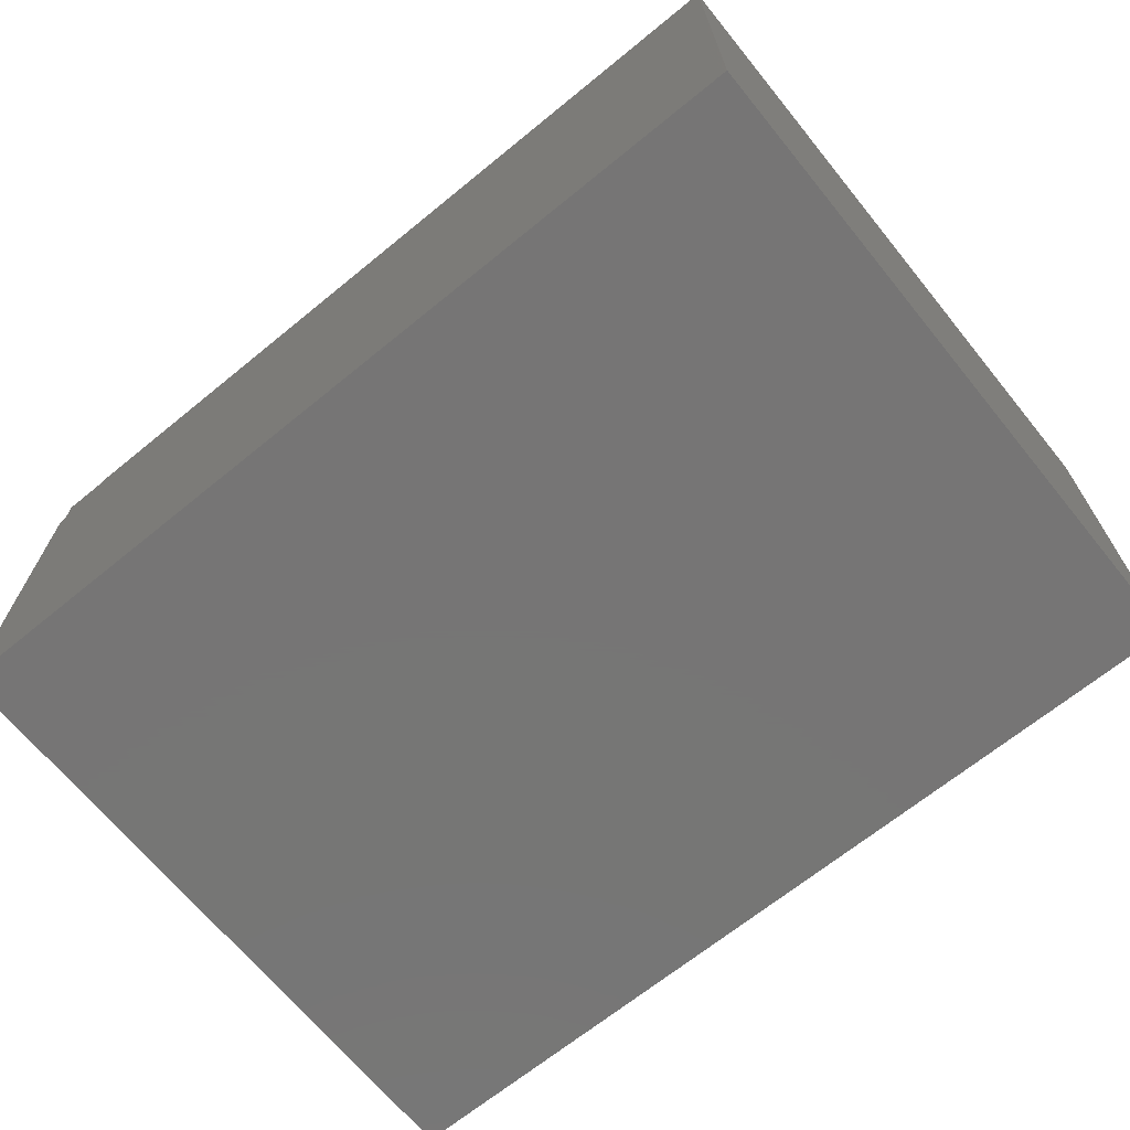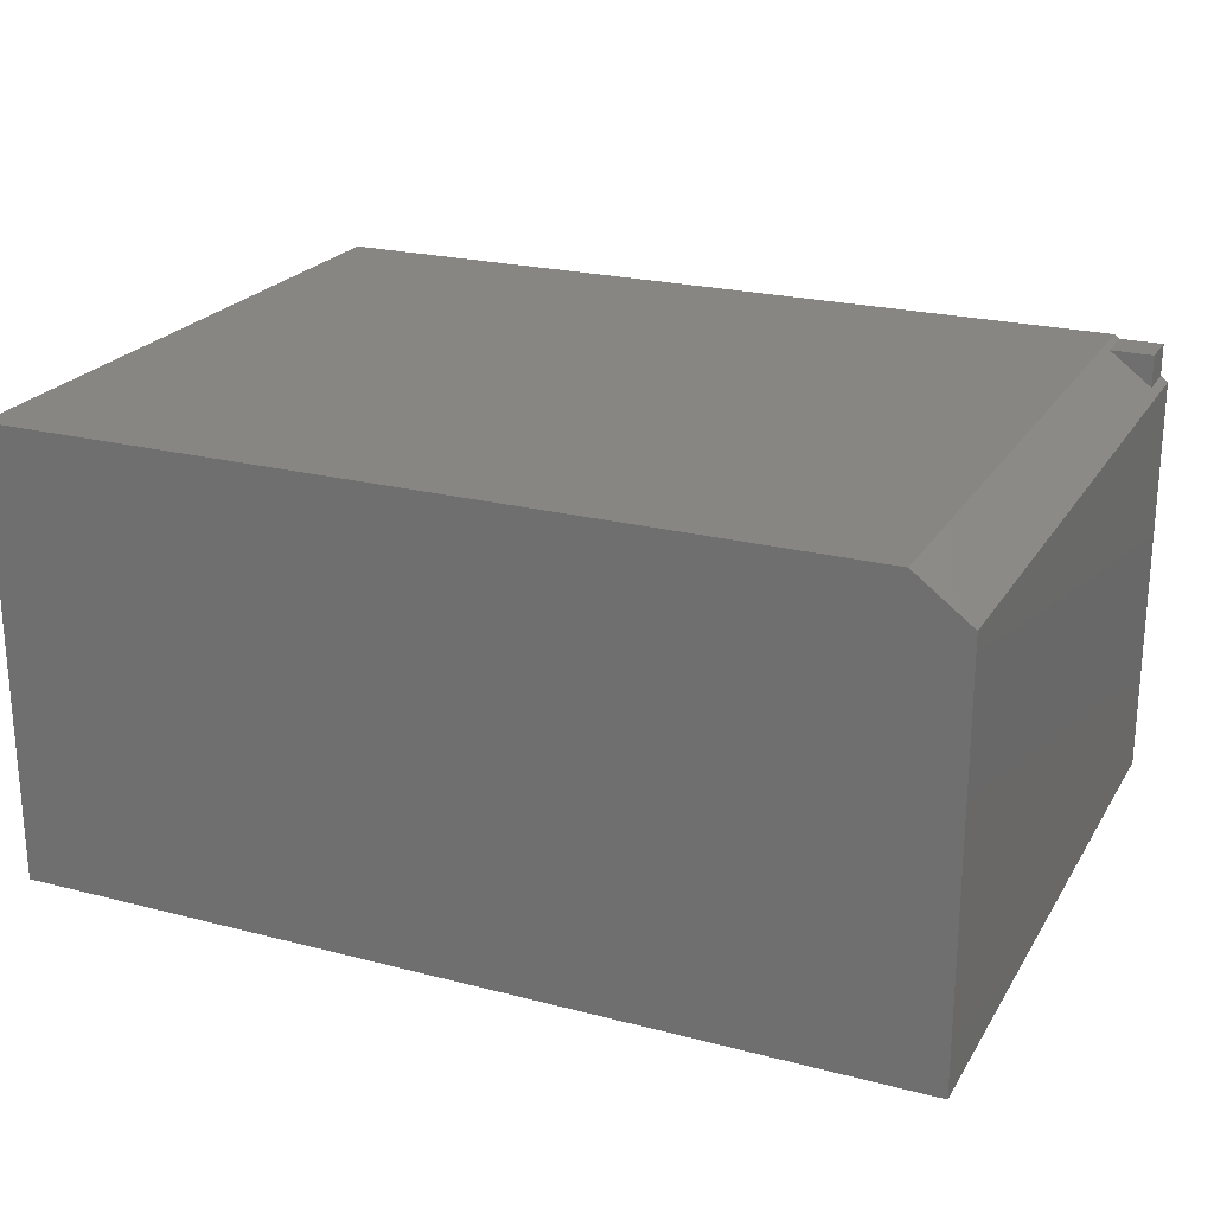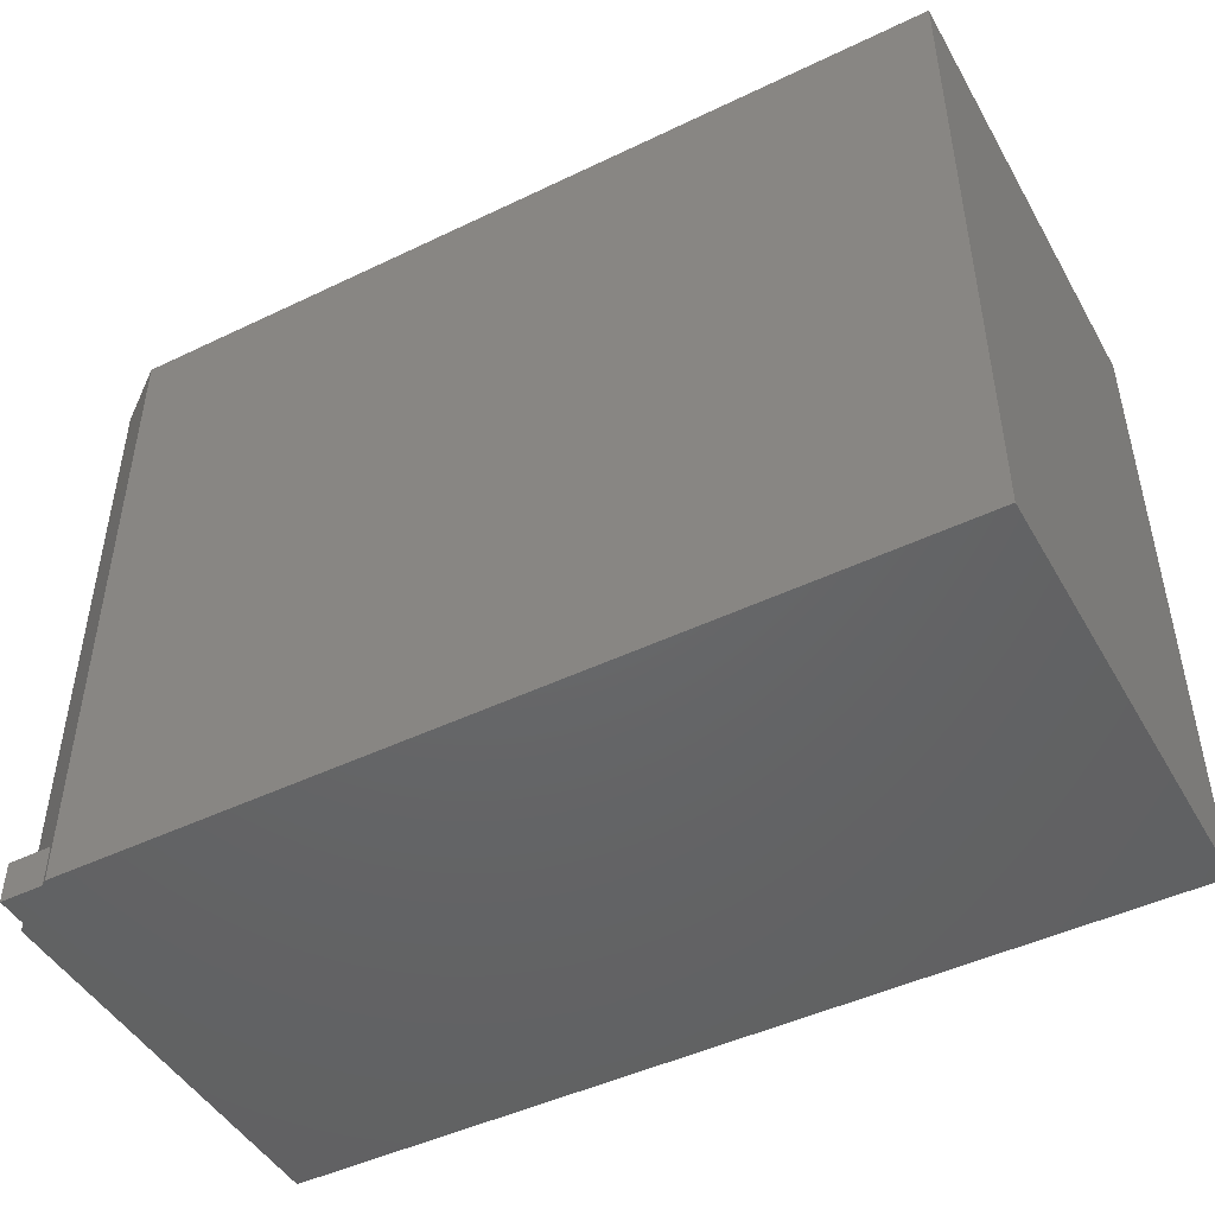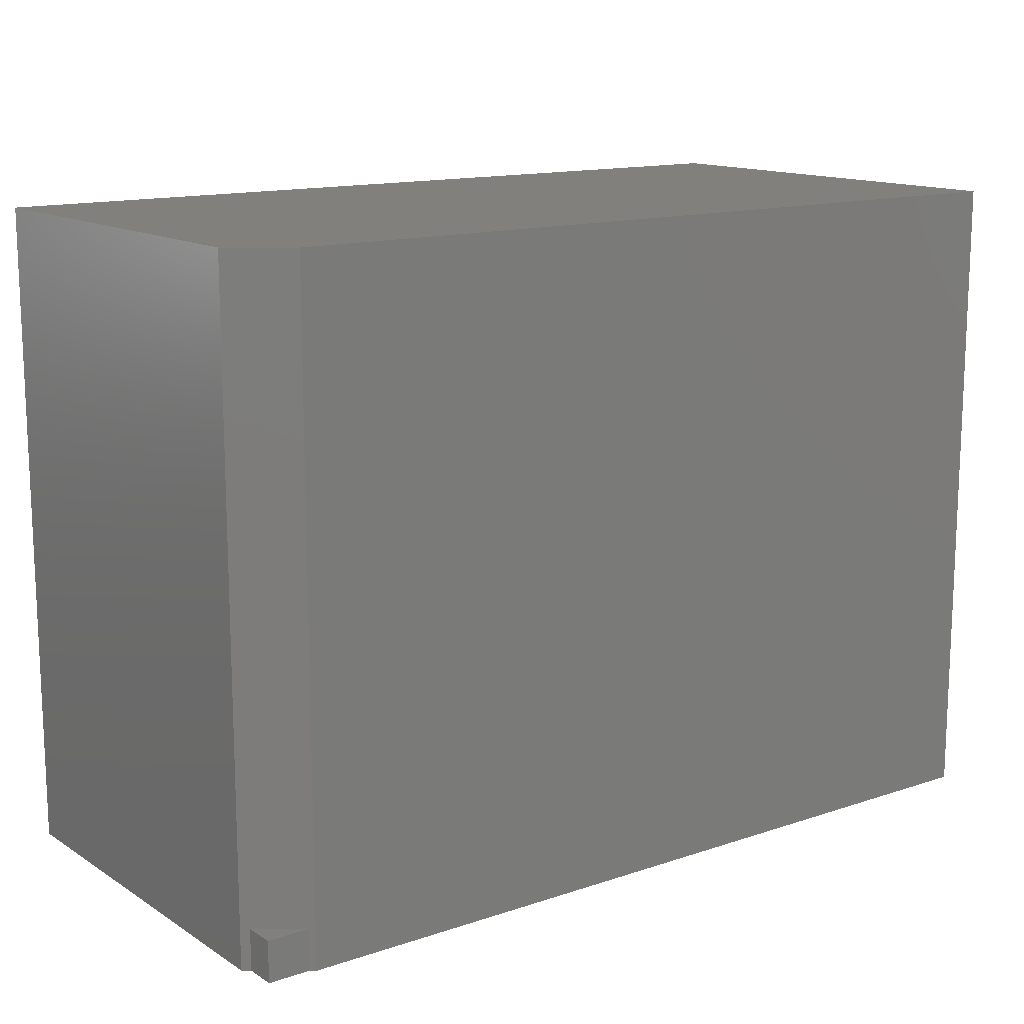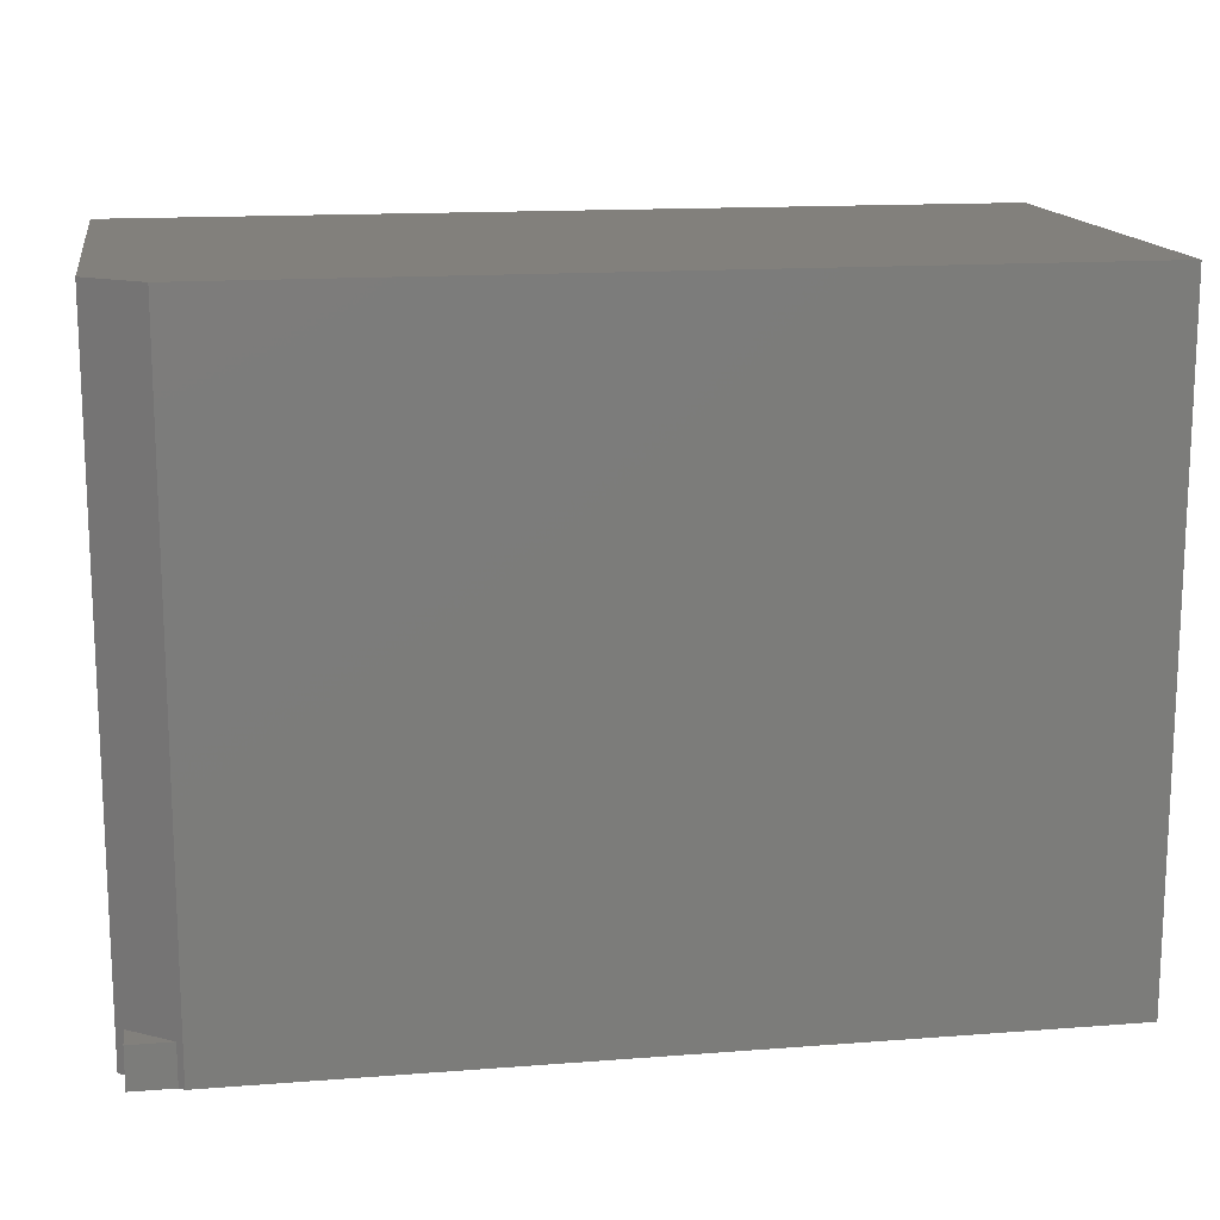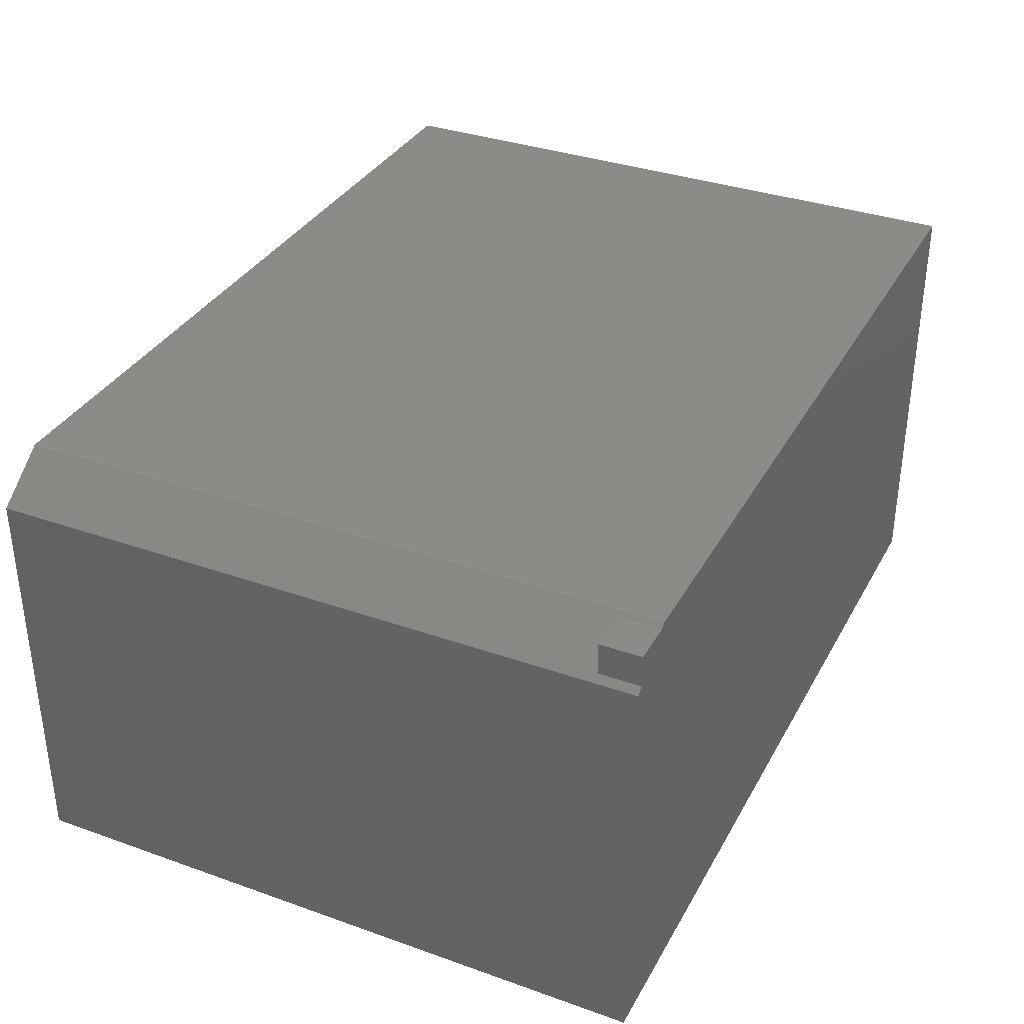
<metadata>
{"format":"stl","ext":"stl","renderer":"f3d","projection":"perspective","resolution":1024,"background":"white","views":[{"elev":-68.0,"azim":-140.8,"up":"+Y"},{"elev":22.8,"azim":23.9,"up":"+Y"},{"elev":-46.8,"azim":-151.4,"up":"+Z"},{"elev":13.8,"azim":143.4,"up":"+Z"},{"elev":14.8,"azim":170.6,"up":"+Z"},{"elev":34.6,"azim":115.4,"up":"+Y"}]}
</metadata>
<code>
# stl→obj: 16 verts, 28 faces
v -0.5005 0.2597 0
v -0.5005 -0.2505 0
v -0.5005 0.2597 0.75
v -0.5005 -0.2505 0.75
v 0.5 0.2553 0
v 0.5 0.2191 0
v 0.4517 0.2553 0
v 0.4458 0.2597 0
v 0.5083 0.2128 0
v 0.5083 -0.2505 0
v 0.5083 -0.2505 0.75
v 0.5 0.2191 0.04688
v 0.5 0.2553 0.04688
v 0.4517 0.2553 0.04688
v 0.5083 0.2128 0.75
v 0.4458 0.2597 0.75
f 1 2 3
f 3 2 4
f 5 6 7
f 1 8 7
f 1 7 6
f 1 6 9
f 1 9 10
f 1 10 2
f 4 2 11
f 11 2 10
f 12 6 13
f 13 6 5
f 13 5 14
f 14 5 7
f 12 13 14
f 6 12 9
f 12 15 9
f 14 7 8
f 8 16 14
f 14 16 15
f 14 15 12
f 4 11 3
f 3 11 15
f 3 15 16
f 16 8 3
f 3 8 1
f 10 9 11
f 11 9 15

</code>
